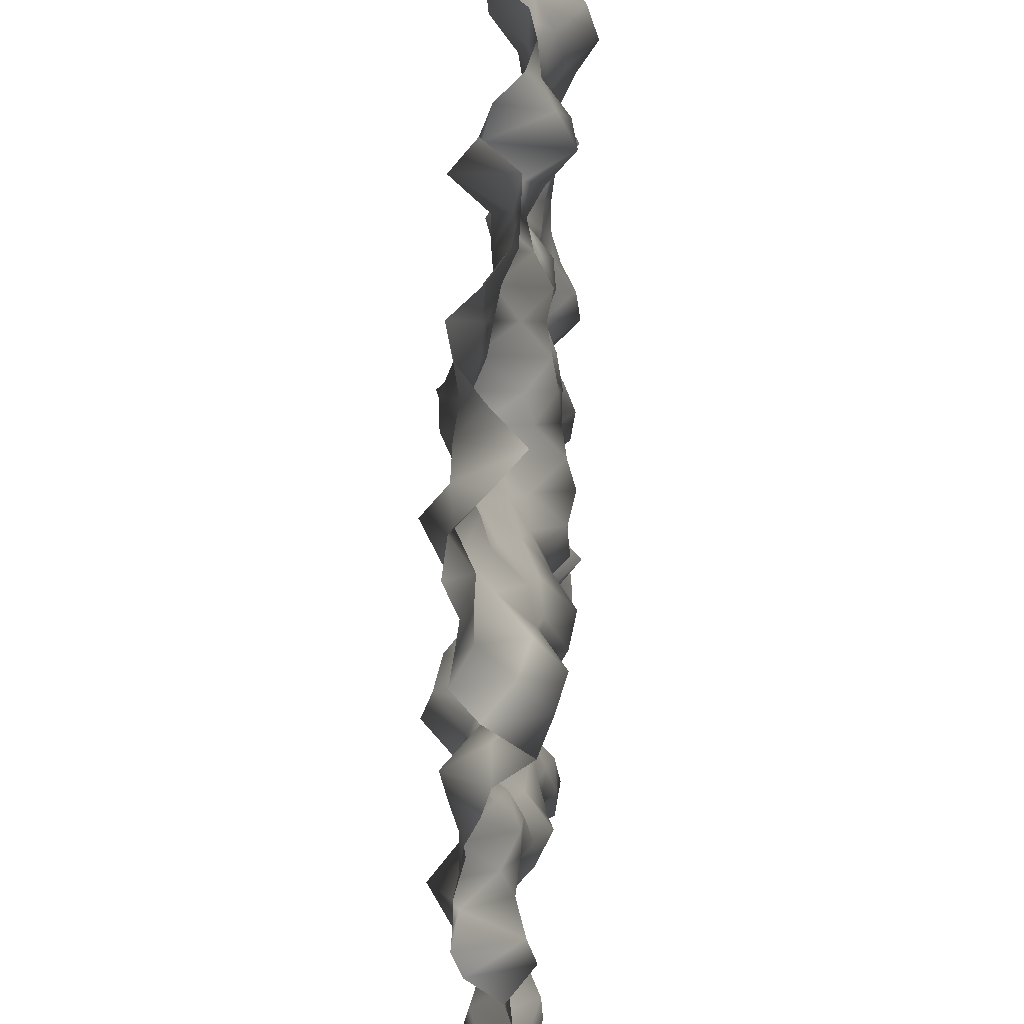
<metadata>
{"format":"obj","ext":"obj","renderer":"f3d","projection":"perspective","resolution":1024,"background":"white","views":[{"elev":49.8,"azim":-86.3,"up":"+Z"}]}
</metadata>
<code>
o TerrainMesh
v -5 -0.4421 -5
v -4.5 -0.3405 -5
v -4 -0.4696 -5
v -3.5 -0.5564 -5
v -3 -0.2174 -5
v -2.5 0.2495 -5
v -2 0.4934 -5
v -1.5 0.4677 -5
v -1 -0.09277 -5
v -0.5 -0.1021 -5
v 0 0.3076 -5
v 0.5 0.3046 -5
v 1 0.1114 -5
v 1.5 -0.2948 -5
v 2 -0.5686 -5
v 2.5 -0.479 -5
v 3 -0.09082 -5
v 3.5 0.5425 -5
v 4 0.5321 -5
v 4.5 0.3831 -5
v 5 0.2047 -5
v -5 0.009545 -4.5
v -4.5 -0.1553 -4.5
v -4 -0.4059 -4.5
v -3.5 -0.5285 -4.5
v -3 -0.3058 -4.5
v -2.5 0.3708 -4.5
v -2 0.5178 -4.5
v -1.5 0.276 -4.5
v -1 -0.5517 -4.5
v -0.5 -0.5969 -4.5
v 0 0.001403 -4.5
v 0.5 0.2818 -4.5
v 1 0.05021 -4.5
v 1.5 -0.2455 -4.5
v 2 -0.6158 -4.5
v 2.5 -0.5723 -4.5
v 3 -0.4472 -4.5
v 3.5 -0.1994 -4.5
v 4 -0.0962 -4.5
v 4.5 0.323 -4.5
v 5 0.3667 -4.5
v -5 0.267 -4
v -4.5 0.08013 -4
v -4 -0.05233 -4
v -3.5 0.03804 -4
v -3 -0.08517 -4
v -2.5 0.3054 -4
v -2 0.1525 -4
v -1.5 -0.08998 -4
v -1 -0.5729 -4
v -0.5 -0.5165 -4
v 0 -0.05938 -4
v 0.5 0.2732 -4
v 1 0.3388 -4
v 1.5 -0.1202 -4
v 2 -0.6125 -4
v 2.5 -0.5544 -4
v 3 -0.3015 -4
v 3.5 -0.4857 -4
v 4 -0.347 -4
v 4.5 0.3156 -4
v 5 0.2973 -4
v -5 0.2791 -3.5
v -4.5 0.2955 -3.5
v -4 0.1597 -3.5
v -3.5 0.1175 -3.5
v -3 -0.07354 -3.5
v -2.5 -0.0417 -3.5
v -2 -0.3232 -3.5
v -1.5 -0.4126 -3.5
v -1 -0.4393 -3.5
v -0.5 -0.1745 -3.5
v 0 0.2394 -3.5
v 0.5 0.5901 -3.5
v 1 0.2259 -3.5
v 1.5 -0.05334 -3.5
v 2 -0.3484 -3.5
v 2.5 -0.2922 -3.5
v 3 -0.1482 -3.5
v 3.5 -0.1061 -3.5
v 4 -0.03845 -3.5
v 4.5 0.2272 -3.5
v 5 0.5179 -3.5
v -5 0.04743 -3
v -4.5 0.2069 -3
v -4 0.1042 -3
v -3.5 0.1678 -3
v -3 -0.1672 -3
v -2.5 -0.4479 -3
v -2 -0.5113 -3
v -1.5 -0.3646 -3
v -1 -0.2538 -3
v -0.5 0.386 -3
v 0 0.4657 -3
v 0.5 0.3341 -3
v 1 -0.3162 -3
v 1.5 -0.4128 -3
v 2 -0.3046 -3
v 2.5 -0.136 -3
v 3 0.359 -3
v 3.5 0.6733 -3
v 4 0.2495 -3
v 4.5 0.1856 -3
v 5 0.4122 -3
v -5 -0.3008 -2.5
v -4.5 -0.2144 -2.5
v -4 0.02638 -2.5
v -3.5 0.1451 -2.5
v -3 -0.4069 -2.5
v -2.5 -0.5942 -2.5
v -2 -0.2387 -2.5
v -1.5 -0.2732 -2.5
v -1 -0.001694 -2.5
v -0.5 0.5503 -2.5
v 0 0.4075 -2.5
v 0.5 -0.03184 -2.5
v 1 -0.4789 -2.5
v 1.5 -0.5665 -2.5
v 2 -0.5211 -2.5
v 2.5 -0.07911 -2.5
v 3 0.5075 -2.5
v 3.5 0.7437 -2.5
v 4 0.3196 -2.5
v 4.5 0.07896 -2.5
v 5 0.5299 -2.5
v -5 -0.2098 -2
v -4.5 -0.5261 -2
v -4 -0.2847 -2
v -3.5 -0.04111 -2
v -3 -0.4003 -2
v -2.5 -0.1264 -2
v -2 0.1598 -2
v -1.5 -0.03767 -2
v -1 0.1768 -2
v -0.5 0.3563 -2
v 0 0.1364 -2
v 0.5 -0.368 -2
v 1 -0.7313 -2
v 1.5 -0.3338 -2
v 2 -0.1256 -2
v 2.5 0.02327 -2
v 3 0.2656 -2
v 3.5 0.3696 -2
v 4 0.02969 -2
v 4.5 -0.2075 -2
v 5 0.1396 -2
v -5 0.2126 -1.5
v -4.5 -0.4076 -1.5
v -4 -0.2591 -1.5
v -3.5 -0.2867 -1.5
v -3 -0.2899 -1.5
v -2.5 0.1501 -1.5
v -2 0.2299 -1.5
v -1.5 0.2315 -1.5
v -1 0.3563 -1.5
v -0.5 0.2418 -1.5
v 0 0.2343 -1.5
v 0.5 0.02846 -1.5
v 1 -0.4046 -1.5
v 1.5 -0.4315 -1.5
v 2 -0.08749 -1.5
v 2.5 0.04686 -1.5
v 3 0.2288 -1.5
v 3.5 0.1571 -1.5
v 4 -0.1213 -1.5
v 4.5 -0.5459 -1.5
v 5 -0.195 -1.5
v -5 0.3347 -1
v -4.5 0.2864 -1
v -4 -0.1069 -1
v -3.5 -0.2847 -1
v -3 -0.1162 -1
v -2.5 0.5699 -1
v -2 0.453 -1
v -1.5 0.3165 -1
v -1 0.2864 -1
v -0.5 0.08857 -1
v 0 0.2311 -1
v 0.5 0.4599 -1
v 1 0.3264 -1
v 1.5 -0.06806 -1
v 2 -0.5291 -1
v 2.5 -0.08103 -1
v 3 0.417 -1
v 3.5 0.2896 -1
v 4 -0.1272 -1
v 4.5 -0.4788 -1
v 5 -0.2643 -1
v -5 0.3022 -0.5
v -4.5 0.6065 -0.5
v -4 0.3112 -0.5
v -3.5 -0.01294 -0.5
v -3 0.417 -0.5
v -2.5 0.8449 -0.5
v -2 0.6792 -0.5
v -1.5 0.1484 -0.5
v -1 -0.01562 -0.5
v -0.5 -0.2293 -0.5
v 0 -0.1093 -0.5
v 0.5 0.3718 -0.5
v 1 0.5109 -0.5
v 1.5 -0.08183 -0.5
v 2 -0.5849 -0.5
v 2.5 -0.1037 -0.5
v 3 0.5116 -0.5
v 3.5 0.4496 -0.5
v 4 0.06399 -0.5
v 4.5 -0.1862 -0.5
v 5 -0.1383 -0.5
v -5 0.2914 0
v -4.5 0.2025 0
v -4 0.3035 0
v -3.5 0.1923 0
v -3 0.3215 0
v -2.5 0.7013 0
v -2 0.6308 0
v -1.5 0.1333 0
v -1 -0.361 0
v -0.5 -0.4148 0
v 0 0 0
v 0.5 0.4061 0
v 1 0.3176 0
v 1.5 -0.1462 0
v 2 -0.4339 0
v 2.5 -0.0159 0
v 3 0.4309 0
v 3.5 0.4287 0
v 4 -0.0005083 0
v 4.5 -0.04215 0
v 5 -0.1228 0
v -5 0.221 0.5
v -4.5 0.2556 0.5
v -4 0.4545 0.5
v -3.5 0.2148 0.5
v -3 0.1236 0.5
v -2.5 0.1916 0.5
v -2 0.3824 0.5
v -1.5 -0.151 0.5
v -1 -0.6509 0.5
v -0.5 -0.4677 0.5
v 0 0.0737 0.5
v 0.5 0.2293 0.5
v 1 -0.02572 0.5
v 1.5 -0.2696 0.5
v 2 -0.1996 0.5
v 2.5 0.01881 0.5
v 3 0.09392 0.5
v 3.5 0.1516 0.5
v 4 -0.05905 0.5
v 4.5 -0.06927 0.5
v 5 -0.1683 0.5
v -5 0.1661 1
v -4.5 0.3591 1
v -4 0.175 1
v -3.5 -0.183 1
v -3 -0.5437 1
v -2.5 -0.3945 1
v -2 -0.07159 1
v -1.5 -0.4408 1
v -1 -0.6121 1
v -0.5 -0.683 1
v 0 -0.2935 1
v 0.5 -0.146 1
v 1 -0.2864 1
v 1.5 -0.3691 1
v 2 -0.1292 1
v 2.5 0.007266 1
v 3 0.09582 1
v 3.5 0.1164 1
v 4 0.4056 1
v 4.5 -0.1489 1
v 5 -0.4584 1
v -5 0.002559 1.5
v -4.5 0.4363 1.5
v -4 0.116 1.5
v -3.5 -0.1985 1.5
v -3 -0.7152 1.5
v -2.5 -0.7769 1.5
v -2 -0.4788 1.5
v -1.5 -0.2438 1.5
v -1 -0.2128 1.5
v -0.5 -0.5746 1.5
v 0 -0.4911 1.5
v 0.5 -0.4774 1.5
v 1 -0.3901 1.5
v 1.5 -0.2315 1.5
v 2 -0.3267 1.5
v 2.5 -0.2713 1.5
v 3 0.03577 1.5
v 3.5 0.3887 1.5
v 4 0.6901 1.5
v 4.5 0.228 1.5
v 5 -0.2287 1.5
v -5 -0.101 2
v -4.5 -0.06165 2
v -4 -0.4403 2
v -3.5 -0.3918 2
v -3 -0.4724 2
v -2.5 -0.3947 2
v -2 -0.1875 2
v -1.5 -0.03335 2
v -1 0.08013 2
v -0.5 -0.2204 2
v 0 -0.4544 2
v 0.5 -0.2347 2
v 1 -0.07452 2
v 1.5 0.08255 2
v 2 -0.1598 2
v 2.5 0.04786 2
v 3 0.3246 2
v 3.5 0.474 2
v 4 0.3705 2
v 4.5 -0.2265 2
v 5 -0.0998 2
v -5 -0.5114 2.5
v -4.5 -0.6458 2.5
v -4 -0.7492 2.5
v -3.5 -0.4245 2.5
v -3 -0.3167 2.5
v -2.5 0.01154 2.5
v -2 0.2417 2.5
v -1.5 0.3516 2.5
v -1 0.3107 2.5
v -0.5 -0.1401 2.5
v 0 -0.383 2.5
v 0.5 -0.2975 2.5
v 1 0.2217 2.5
v 1.5 0.2045 2.5
v 2 0.128 2.5
v 2.5 0.5942 2.5
v 3 0.397 2.5
v 3.5 0.08777 2.5
v 4 -0.06033 2.5
v 4.5 -0.4062 2.5
v 5 -0.24 2.5
v -5 -0.005642 3
v -4.5 -0.2955 3
v -4 -0.4101 3
v -3.5 -0.02997 3
v -3 0.03078 3
v -2.5 0.3792 3
v -2 0.3806 3
v -1.5 0.5387 3
v -1 0.7239 3
v -0.5 0.3738 3
v 0 -0.04959 3
v 0.5 -0.3645 3
v 1 0.2757 3
v 1.5 0.4135 3
v 2 0.2201 3
v 2.5 0.4533 3
v 3 0.1672 3
v 3.5 -0.1309 3
v 4 -0.3248 3
v 4.5 -0.6611 3
v 5 -0.3374 3
v -5 0.2681 3.5
v -4.5 0.0743 3.5
v -4 0.1267 3.5
v -3.5 0.2737 3.5
v -3 0.1324 3.5
v -2.5 0.3757 3.5
v -2 0.5926 3.5
v -1.5 0.3351 3.5
v -1 0.2138 3.5
v -0.5 0.1811 3.5
v 0 0.213 3.5
v 0.5 -0.1577 3.5
v 1 -0.05102 3.5
v 1.5 -0.2156 3.5
v 2 -0.2079 3.5
v 2.5 0.04096 3.5
v 3 0.09571 3.5
v 3.5 -0.1175 3.5
v 4 -0.1919 3.5
v 4.5 -0.5088 3.5
v 5 -0.265 3.5
v -5 0.2064 4
v -4.5 0.07445 4
v -4 0.3957 4
v -3.5 0.6463 4
v -3 0.3215 4
v -2.5 0.3148 4
v -2 0.5893 4
v -1.5 0.2299 4
v -1 0.2118 4
v -0.5 0.1047 4
v 0 0.2379 4
v 0.5 0.2768 4
v 1 -0.02176 4
v 1.5 -0.5436 4
v 2 -0.4522 4
v 2.5 -0.1501 4
v 3 0.1628 4
v 3.5 -0.005003 4
v 4 0.05233 4
v 4.5 -0.09672 4
v 5 -0.173 4
v -5 0.1505 4.5
v -4.5 0.05012 4.5
v -4 0.274 4.5
v -3.5 0.3529 4.5
v -3 0.3701 4.5
v -2.5 0.3474 4.5
v -2 0.4348 4.5
v -1.5 0.2155 4.5
v -1 0.2396 4.5
v -0.5 -0.06325 4.5
v 0 0.02024 4.5
v 0.5 0.708 4.5
v 1 0.4029 4.5
v 1.5 -0.3219 4.5
v 2 -0.1387 4.5
v 2.5 0.02687 4.5
v 3 0.4721 4.5
v 3.5 0.4979 4.5
v 4 0.2976 4.5
v 4.5 0.1553 4.5
v 5 -0.03862 4.5
v -5 0.296 5
v -4.5 0.2826 5
v -4 -0.04079 5
v -3.5 -0.3401 5
v -3 0.06455 5
v -2.5 0.3979 5
v -2 0.5111 5
v -1.5 0.1777 5
v -1 -0.02846 5
v -0.5 -0.08233 5
v 0 -0.06573 5
v 0.5 0.3864 5
v 1 0.2888 5
v 1.5 0.0006769 5
v 2 -0.09292 5
v 2.5 0.02007 5
v 3 0.5127 5
v 3.5 0.5712 5
v 4 0.4812 5
v 4.5 0.3991 5
v 5 0.4421 5
f 1 2 22
f 2 23 22
f 2 3 23
f 3 24 23
f 3 4 24
f 4 25 24
f 4 5 25
f 5 26 25
f 5 6 26
f 6 27 26
f 6 7 27
f 7 28 27
f 7 8 28
f 8 29 28
f 8 9 29
f 9 30 29
f 9 10 30
f 10 31 30
f 10 11 31
f 11 32 31
f 11 12 32
f 12 33 32
f 12 13 33
f 13 34 33
f 13 14 34
f 14 35 34
f 14 15 35
f 15 36 35
f 15 16 36
f 16 37 36
f 16 17 37
f 17 38 37
f 17 18 38
f 18 39 38
f 18 19 39
f 19 40 39
f 19 20 40
f 20 41 40
f 20 21 41
f 21 42 41
f 22 23 43
f 23 44 43
f 23 24 44
f 24 45 44
f 24 25 45
f 25 46 45
f 25 26 46
f 26 47 46
f 26 27 47
f 27 48 47
f 27 28 48
f 28 49 48
f 28 29 49
f 29 50 49
f 29 30 50
f 30 51 50
f 30 31 51
f 31 52 51
f 31 32 52
f 32 53 52
f 32 33 53
f 33 54 53
f 33 34 54
f 34 55 54
f 34 35 55
f 35 56 55
f 35 36 56
f 36 57 56
f 36 37 57
f 37 58 57
f 37 38 58
f 38 59 58
f 38 39 59
f 39 60 59
f 39 40 60
f 40 61 60
f 40 41 61
f 41 62 61
f 41 42 62
f 42 63 62
f 43 44 64
f 44 65 64
f 44 45 65
f 45 66 65
f 45 46 66
f 46 67 66
f 46 47 67
f 47 68 67
f 47 48 68
f 48 69 68
f 48 49 69
f 49 70 69
f 49 50 70
f 50 71 70
f 50 51 71
f 51 72 71
f 51 52 72
f 52 73 72
f 52 53 73
f 53 74 73
f 53 54 74
f 54 75 74
f 54 55 75
f 55 76 75
f 55 56 76
f 56 77 76
f 56 57 77
f 57 78 77
f 57 58 78
f 58 79 78
f 58 59 79
f 59 80 79
f 59 60 80
f 60 81 80
f 60 61 81
f 61 82 81
f 61 62 82
f 62 83 82
f 62 63 83
f 63 84 83
f 64 65 85
f 65 86 85
f 65 66 86
f 66 87 86
f 66 67 87
f 67 88 87
f 67 68 88
f 68 89 88
f 68 69 89
f 69 90 89
f 69 70 90
f 70 91 90
f 70 71 91
f 71 92 91
f 71 72 92
f 72 93 92
f 72 73 93
f 73 94 93
f 73 74 94
f 74 95 94
f 74 75 95
f 75 96 95
f 75 76 96
f 76 97 96
f 76 77 97
f 77 98 97
f 77 78 98
f 78 99 98
f 78 79 99
f 79 100 99
f 79 80 100
f 80 101 100
f 80 81 101
f 81 102 101
f 81 82 102
f 82 103 102
f 82 83 103
f 83 104 103
f 83 84 104
f 84 105 104
f 85 86 106
f 86 107 106
f 86 87 107
f 87 108 107
f 87 88 108
f 88 109 108
f 88 89 109
f 89 110 109
f 89 90 110
f 90 111 110
f 90 91 111
f 91 112 111
f 91 92 112
f 92 113 112
f 92 93 113
f 93 114 113
f 93 94 114
f 94 115 114
f 94 95 115
f 95 116 115
f 95 96 116
f 96 117 116
f 96 97 117
f 97 118 117
f 97 98 118
f 98 119 118
f 98 99 119
f 99 120 119
f 99 100 120
f 100 121 120
f 100 101 121
f 101 122 121
f 101 102 122
f 102 123 122
f 102 103 123
f 103 124 123
f 103 104 124
f 104 125 124
f 104 105 125
f 105 126 125
f 106 107 127
f 107 128 127
f 107 108 128
f 108 129 128
f 108 109 129
f 109 130 129
f 109 110 130
f 110 131 130
f 110 111 131
f 111 132 131
f 111 112 132
f 112 133 132
f 112 113 133
f 113 134 133
f 113 114 134
f 114 135 134
f 114 115 135
f 115 136 135
f 115 116 136
f 116 137 136
f 116 117 137
f 117 138 137
f 117 118 138
f 118 139 138
f 118 119 139
f 119 140 139
f 119 120 140
f 120 141 140
f 120 121 141
f 121 142 141
f 121 122 142
f 122 143 142
f 122 123 143
f 123 144 143
f 123 124 144
f 124 145 144
f 124 125 145
f 125 146 145
f 125 126 146
f 126 147 146
f 127 128 148
f 128 149 148
f 128 129 149
f 129 150 149
f 129 130 150
f 130 151 150
f 130 131 151
f 131 152 151
f 131 132 152
f 132 153 152
f 132 133 153
f 133 154 153
f 133 134 154
f 134 155 154
f 134 135 155
f 135 156 155
f 135 136 156
f 136 157 156
f 136 137 157
f 137 158 157
f 137 138 158
f 138 159 158
f 138 139 159
f 139 160 159
f 139 140 160
f 140 161 160
f 140 141 161
f 141 162 161
f 141 142 162
f 142 163 162
f 142 143 163
f 143 164 163
f 143 144 164
f 144 165 164
f 144 145 165
f 145 166 165
f 145 146 166
f 146 167 166
f 146 147 167
f 147 168 167
f 148 149 169
f 149 170 169
f 149 150 170
f 150 171 170
f 150 151 171
f 151 172 171
f 151 152 172
f 152 173 172
f 152 153 173
f 153 174 173
f 153 154 174
f 154 175 174
f 154 155 175
f 155 176 175
f 155 156 176
f 156 177 176
f 156 157 177
f 157 178 177
f 157 158 178
f 158 179 178
f 158 159 179
f 159 180 179
f 159 160 180
f 160 181 180
f 160 161 181
f 161 182 181
f 161 162 182
f 162 183 182
f 162 163 183
f 163 184 183
f 163 164 184
f 164 185 184
f 164 165 185
f 165 186 185
f 165 166 186
f 166 187 186
f 166 167 187
f 167 188 187
f 167 168 188
f 168 189 188
f 169 170 190
f 170 191 190
f 170 171 191
f 171 192 191
f 171 172 192
f 172 193 192
f 172 173 193
f 173 194 193
f 173 174 194
f 174 195 194
f 174 175 195
f 175 196 195
f 175 176 196
f 176 197 196
f 176 177 197
f 177 198 197
f 177 178 198
f 178 199 198
f 178 179 199
f 179 200 199
f 179 180 200
f 180 201 200
f 180 181 201
f 181 202 201
f 181 182 202
f 182 203 202
f 182 183 203
f 183 204 203
f 183 184 204
f 184 205 204
f 184 185 205
f 185 206 205
f 185 186 206
f 186 207 206
f 186 187 207
f 187 208 207
f 187 188 208
f 188 209 208
f 188 189 209
f 189 210 209
f 190 191 211
f 191 212 211
f 191 192 212
f 192 213 212
f 192 193 213
f 193 214 213
f 193 194 214
f 194 215 214
f 194 195 215
f 195 216 215
f 195 196 216
f 196 217 216
f 196 197 217
f 197 218 217
f 197 198 218
f 198 219 218
f 198 199 219
f 199 220 219
f 199 200 220
f 200 221 220
f 200 201 221
f 201 222 221
f 201 202 222
f 202 223 222
f 202 203 223
f 203 224 223
f 203 204 224
f 204 225 224
f 204 205 225
f 205 226 225
f 205 206 226
f 206 227 226
f 206 207 227
f 207 228 227
f 207 208 228
f 208 229 228
f 208 209 229
f 209 230 229
f 209 210 230
f 210 231 230
f 211 212 232
f 212 233 232
f 212 213 233
f 213 234 233
f 213 214 234
f 214 235 234
f 214 215 235
f 215 236 235
f 215 216 236
f 216 237 236
f 216 217 237
f 217 238 237
f 217 218 238
f 218 239 238
f 218 219 239
f 219 240 239
f 219 220 240
f 220 241 240
f 220 221 241
f 221 242 241
f 221 222 242
f 222 243 242
f 222 223 243
f 223 244 243
f 223 224 244
f 224 245 244
f 224 225 245
f 225 246 245
f 225 226 246
f 226 247 246
f 226 227 247
f 227 248 247
f 227 228 248
f 228 249 248
f 228 229 249
f 229 250 249
f 229 230 250
f 230 251 250
f 230 231 251
f 231 252 251
f 232 233 253
f 233 254 253
f 233 234 254
f 234 255 254
f 234 235 255
f 235 256 255
f 235 236 256
f 236 257 256
f 236 237 257
f 237 258 257
f 237 238 258
f 238 259 258
f 238 239 259
f 239 260 259
f 239 240 260
f 240 261 260
f 240 241 261
f 241 262 261
f 241 242 262
f 242 263 262
f 242 243 263
f 243 264 263
f 243 244 264
f 244 265 264
f 244 245 265
f 245 266 265
f 245 246 266
f 246 267 266
f 246 247 267
f 247 268 267
f 247 248 268
f 248 269 268
f 248 249 269
f 249 270 269
f 249 250 270
f 250 271 270
f 250 251 271
f 251 272 271
f 251 252 272
f 252 273 272
f 253 254 274
f 254 275 274
f 254 255 275
f 255 276 275
f 255 256 276
f 256 277 276
f 256 257 277
f 257 278 277
f 257 258 278
f 258 279 278
f 258 259 279
f 259 280 279
f 259 260 280
f 260 281 280
f 260 261 281
f 261 282 281
f 261 262 282
f 262 283 282
f 262 263 283
f 263 284 283
f 263 264 284
f 264 285 284
f 264 265 285
f 265 286 285
f 265 266 286
f 266 287 286
f 266 267 287
f 267 288 287
f 267 268 288
f 268 289 288
f 268 269 289
f 269 290 289
f 269 270 290
f 270 291 290
f 270 271 291
f 271 292 291
f 271 272 292
f 272 293 292
f 272 273 293
f 273 294 293
f 274 275 295
f 275 296 295
f 275 276 296
f 276 297 296
f 276 277 297
f 277 298 297
f 277 278 298
f 278 299 298
f 278 279 299
f 279 300 299
f 279 280 300
f 280 301 300
f 280 281 301
f 281 302 301
f 281 282 302
f 282 303 302
f 282 283 303
f 283 304 303
f 283 284 304
f 284 305 304
f 284 285 305
f 285 306 305
f 285 286 306
f 286 307 306
f 286 287 307
f 287 308 307
f 287 288 308
f 288 309 308
f 288 289 309
f 289 310 309
f 289 290 310
f 290 311 310
f 290 291 311
f 291 312 311
f 291 292 312
f 292 313 312
f 292 293 313
f 293 314 313
f 293 294 314
f 294 315 314
f 295 296 316
f 296 317 316
f 296 297 317
f 297 318 317
f 297 298 318
f 298 319 318
f 298 299 319
f 299 320 319
f 299 300 320
f 300 321 320
f 300 301 321
f 301 322 321
f 301 302 322
f 302 323 322
f 302 303 323
f 303 324 323
f 303 304 324
f 304 325 324
f 304 305 325
f 305 326 325
f 305 306 326
f 306 327 326
f 306 307 327
f 307 328 327
f 307 308 328
f 308 329 328
f 308 309 329
f 309 330 329
f 309 310 330
f 310 331 330
f 310 311 331
f 311 332 331
f 311 312 332
f 312 333 332
f 312 313 333
f 313 334 333
f 313 314 334
f 314 335 334
f 314 315 335
f 315 336 335
f 316 317 337
f 317 338 337
f 317 318 338
f 318 339 338
f 318 319 339
f 319 340 339
f 319 320 340
f 320 341 340
f 320 321 341
f 321 342 341
f 321 322 342
f 322 343 342
f 322 323 343
f 323 344 343
f 323 324 344
f 324 345 344
f 324 325 345
f 325 346 345
f 325 326 346
f 326 347 346
f 326 327 347
f 327 348 347
f 327 328 348
f 328 349 348
f 328 329 349
f 329 350 349
f 329 330 350
f 330 351 350
f 330 331 351
f 331 352 351
f 331 332 352
f 332 353 352
f 332 333 353
f 333 354 353
f 333 334 354
f 334 355 354
f 334 335 355
f 335 356 355
f 335 336 356
f 336 357 356
f 337 338 358
f 338 359 358
f 338 339 359
f 339 360 359
f 339 340 360
f 340 361 360
f 340 341 361
f 341 362 361
f 341 342 362
f 342 363 362
f 342 343 363
f 343 364 363
f 343 344 364
f 344 365 364
f 344 345 365
f 345 366 365
f 345 346 366
f 346 367 366
f 346 347 367
f 347 368 367
f 347 348 368
f 348 369 368
f 348 349 369
f 349 370 369
f 349 350 370
f 350 371 370
f 350 351 371
f 351 372 371
f 351 352 372
f 352 373 372
f 352 353 373
f 353 374 373
f 353 354 374
f 354 375 374
f 354 355 375
f 355 376 375
f 355 356 376
f 356 377 376
f 356 357 377
f 357 378 377
f 358 359 379
f 359 380 379
f 359 360 380
f 360 381 380
f 360 361 381
f 361 382 381
f 361 362 382
f 362 383 382
f 362 363 383
f 363 384 383
f 363 364 384
f 364 385 384
f 364 365 385
f 365 386 385
f 365 366 386
f 366 387 386
f 366 367 387
f 367 388 387
f 367 368 388
f 368 389 388
f 368 369 389
f 369 390 389
f 369 370 390
f 370 391 390
f 370 371 391
f 371 392 391
f 371 372 392
f 372 393 392
f 372 373 393
f 373 394 393
f 373 374 394
f 374 395 394
f 374 375 395
f 375 396 395
f 375 376 396
f 376 397 396
f 376 377 397
f 377 398 397
f 377 378 398
f 378 399 398
f 379 380 400
f 380 401 400
f 380 381 401
f 381 402 401
f 381 382 402
f 382 403 402
f 382 383 403
f 383 404 403
f 383 384 404
f 384 405 404
f 384 385 405
f 385 406 405
f 385 386 406
f 386 407 406
f 386 387 407
f 387 408 407
f 387 388 408
f 388 409 408
f 388 389 409
f 389 410 409
f 389 390 410
f 390 411 410
f 390 391 411
f 391 412 411
f 391 392 412
f 392 413 412
f 392 393 413
f 393 414 413
f 393 394 414
f 394 415 414
f 394 395 415
f 395 416 415
f 395 396 416
f 396 417 416
f 396 397 417
f 397 418 417
f 397 398 418
f 398 419 418
f 398 399 419
f 399 420 419
f 400 401 421
f 401 422 421
f 401 402 422
f 402 423 422
f 402 403 423
f 403 424 423
f 403 404 424
f 404 425 424
f 404 405 425
f 405 426 425
f 405 406 426
f 406 427 426
f 406 407 427
f 407 428 427
f 407 408 428
f 408 429 428
f 408 409 429
f 409 430 429
f 409 410 430
f 410 431 430
f 410 411 431
f 411 432 431
f 411 412 432
f 412 433 432
f 412 413 433
f 413 434 433
f 413 414 434
f 414 435 434
f 414 415 435
f 415 436 435
f 415 416 436
f 416 437 436
f 416 417 437
f 417 438 437
f 417 418 438
f 418 439 438
f 418 419 439
f 419 440 439
f 419 420 440
f 420 441 440

</code>
